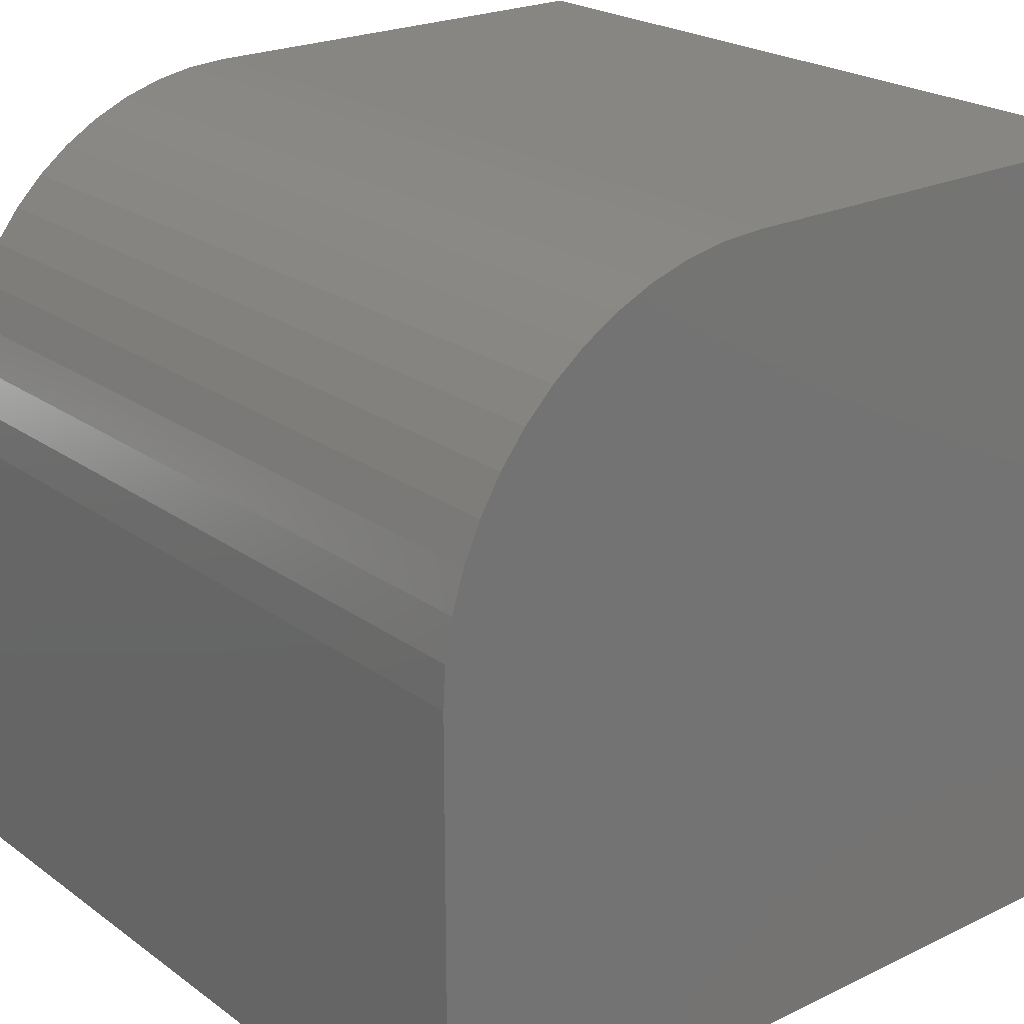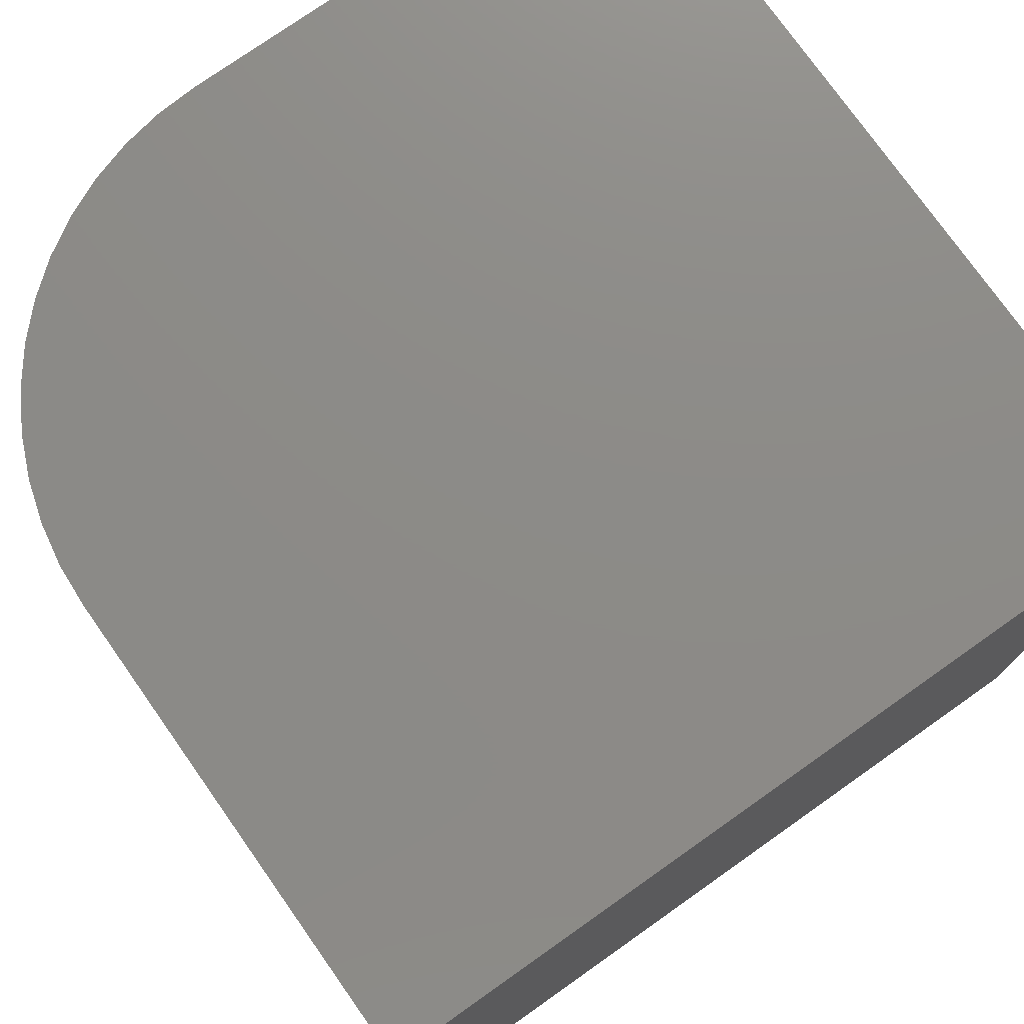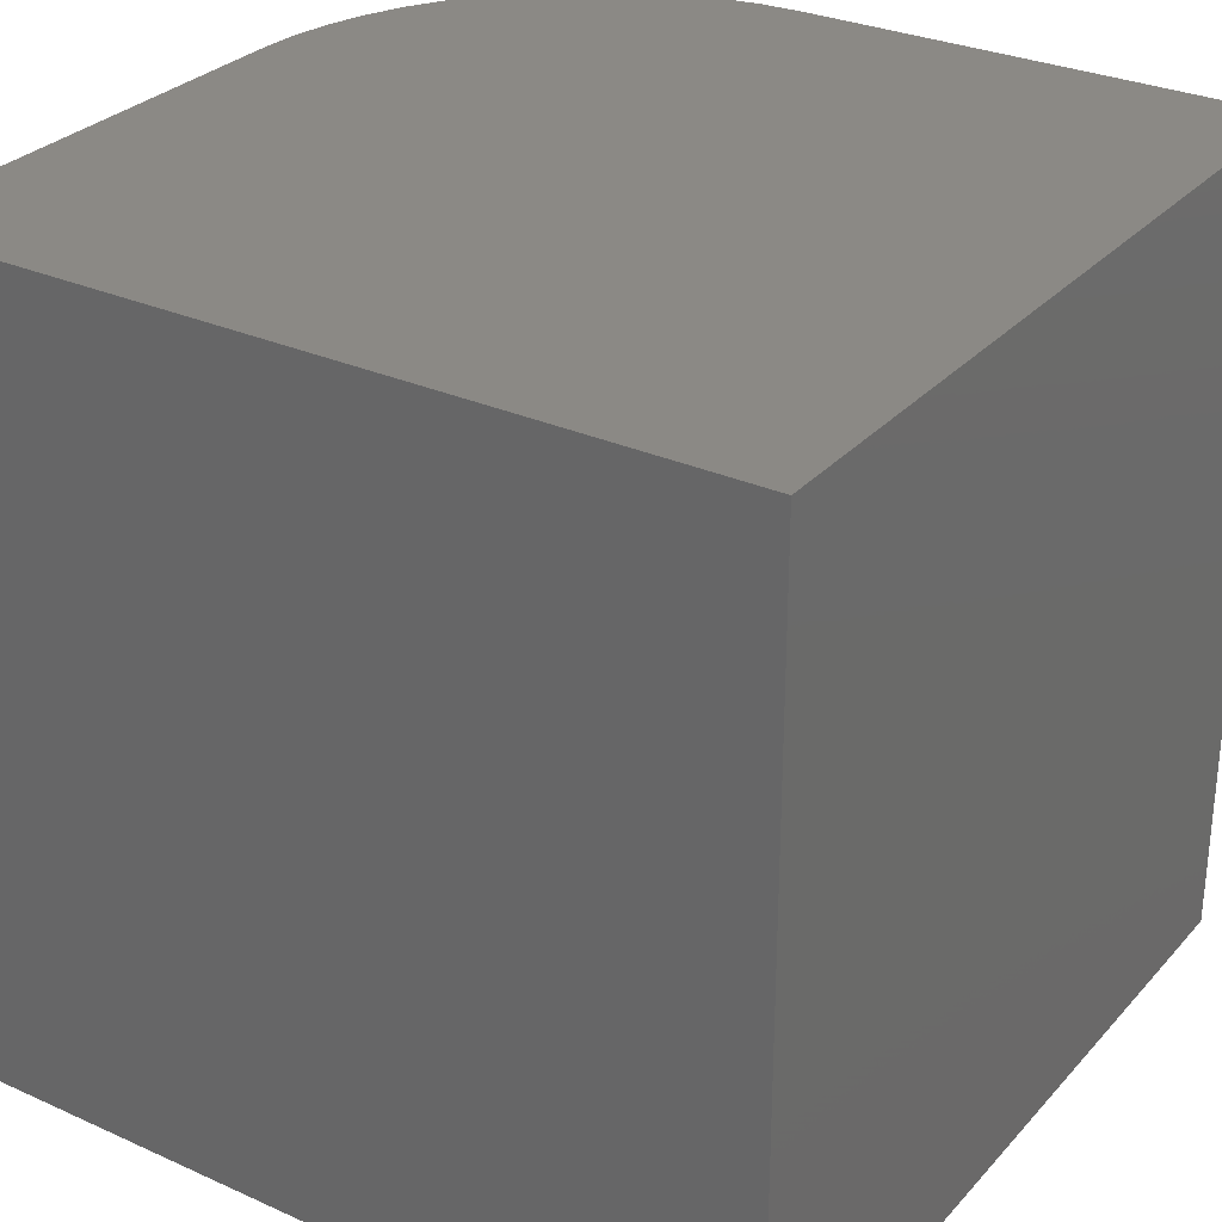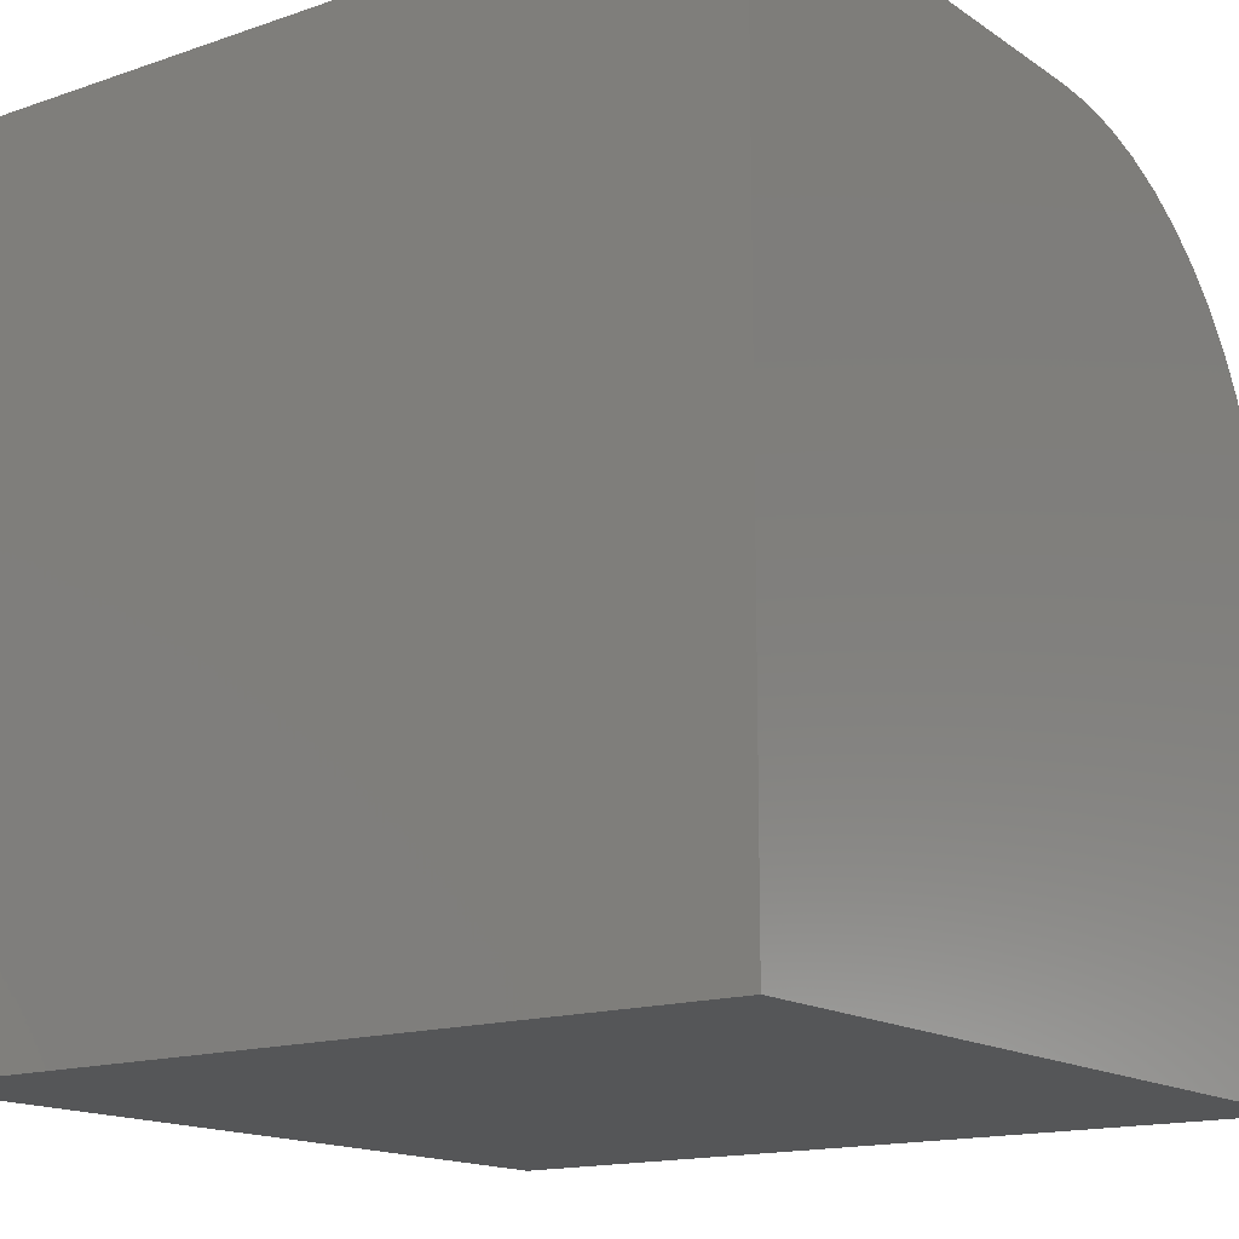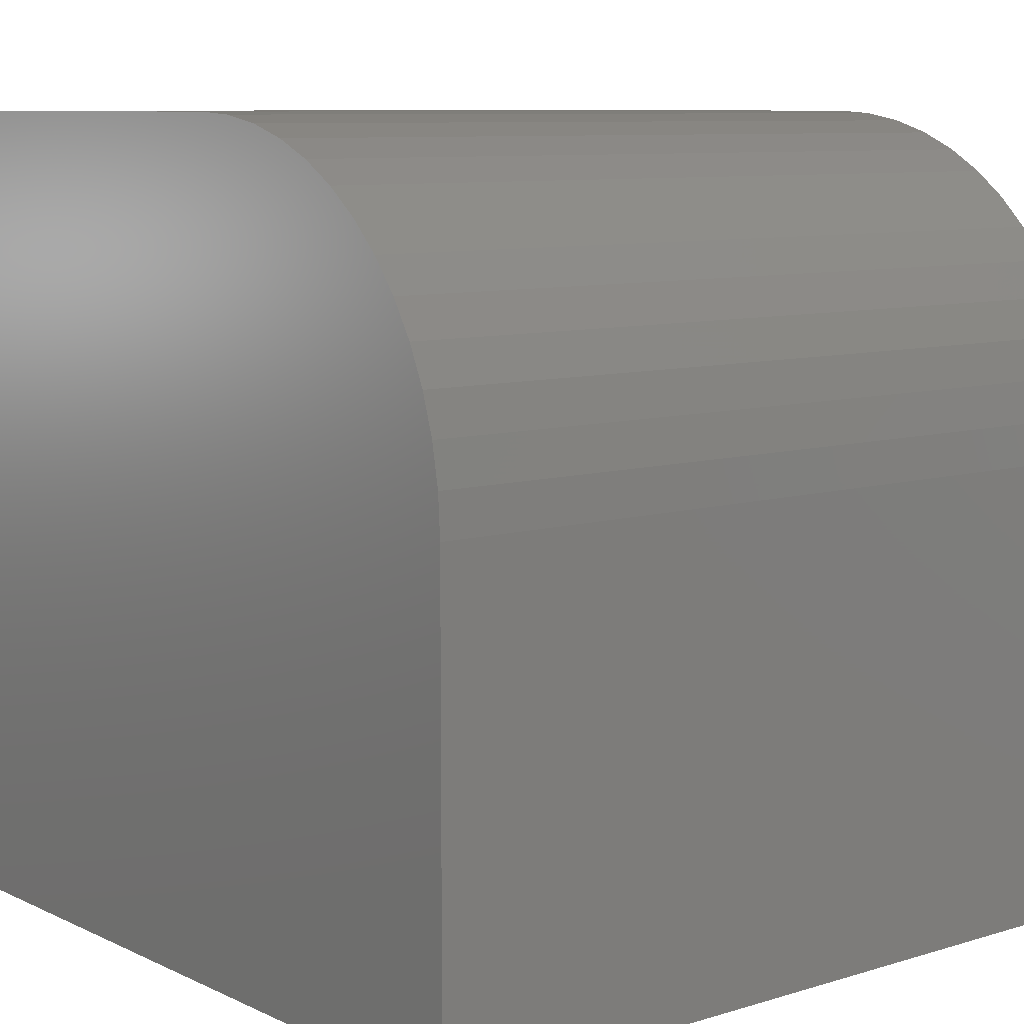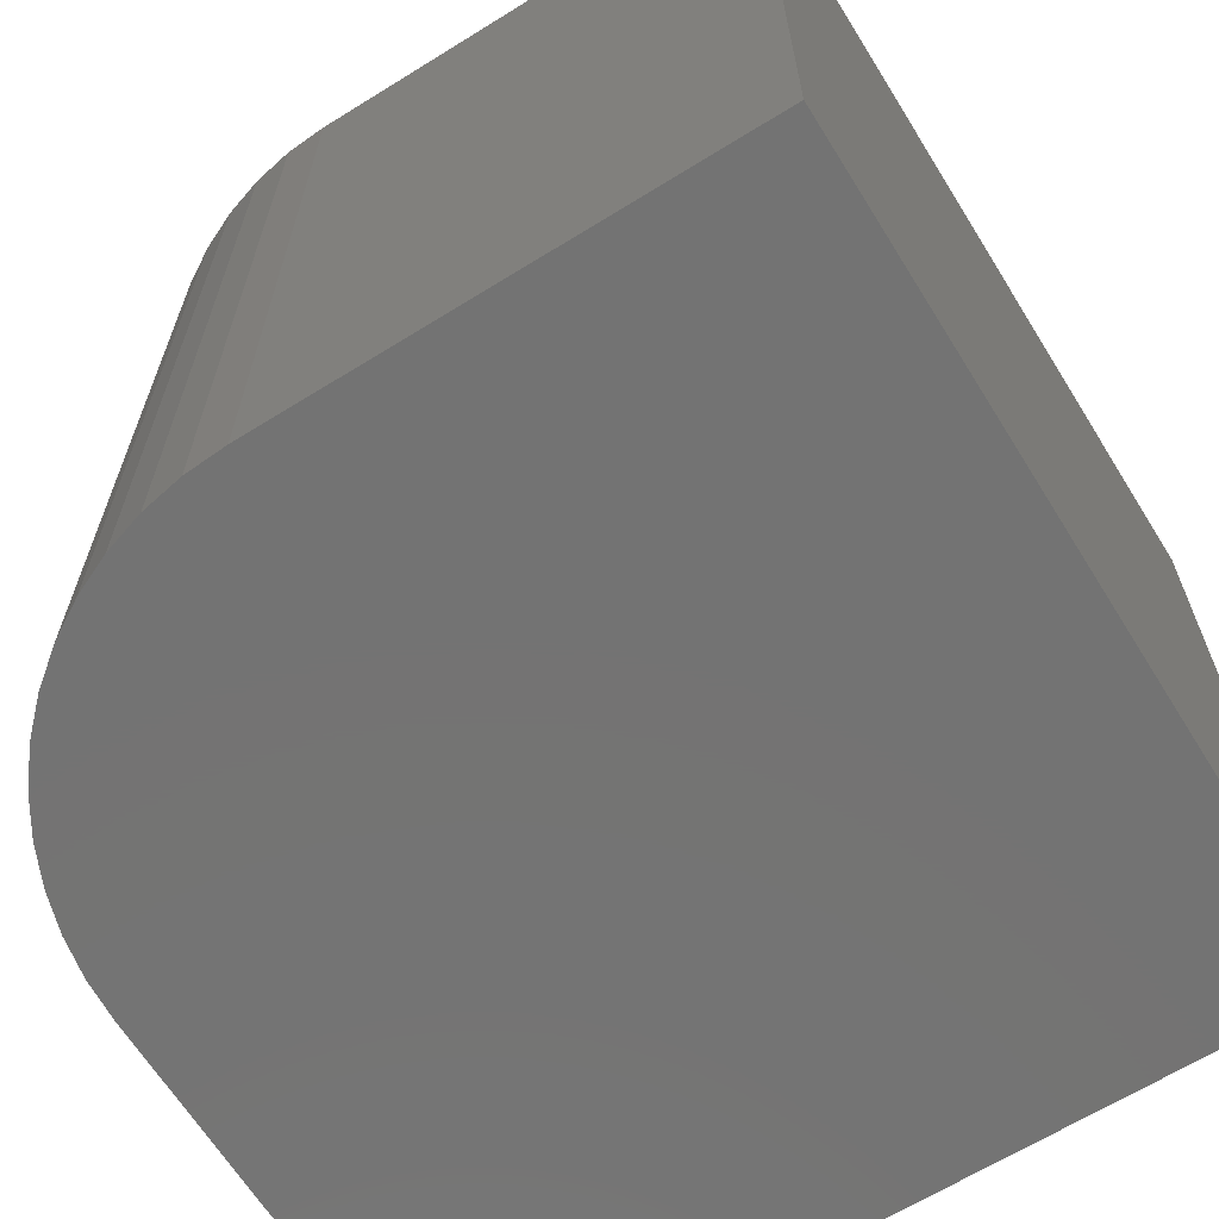
<metadata>
{"format":"stl","ext":"stl","renderer":"f3d","projection":"perspective","resolution":1024,"background":"white","views":[{"elev":22.7,"azim":140.6,"up":"+Z"},{"elev":76.2,"azim":144.8,"up":"+Y"},{"elev":29.7,"azim":-146.6,"up":"+Y"},{"elev":-15.4,"azim":-54.1,"up":"+Z"},{"elev":8.7,"azim":50.8,"up":"+Z"},{"elev":-65.6,"azim":121.9,"up":"+Y"}]}
</metadata>
<code>
# stl→obj: 34 verts, 64 faces
v 0 10 10
v 0 10 0
v 0 0 10
v 0 0 0
v 5.773 10 10
v 5.773 0 10
v 10 0 5.773
v 10 0 0
v 10 10 5.773
v 10 10 0
v 9.877 10 6.785
v 9.969 10 6.283
v 8.174 10 9.252
v 8.576 10 8.937
v 9.725 10 7.272
v 8.937 10 8.576
v 9.516 10 7.738
v 9.252 10 8.174
v 6.283 10 9.969
v 6.785 10 9.877
v 7.272 10 9.725
v 7.738 10 9.516
v 9.877 0 6.785
v 9.725 0 7.272
v 9.969 0 6.283
v 9.516 0 7.738
v 9.252 0 8.174
v 8.937 0 8.576
v 8.576 0 8.937
v 8.174 0 9.252
v 6.283 0 9.969
v 7.738 0 9.516
v 6.785 0 9.877
v 7.272 0 9.725
f 1 2 3
f 3 2 4
f 5 1 6
f 6 1 3
f 7 8 9
f 9 8 10
f 2 10 4
f 4 10 8
f 2 1 10
f 10 1 5
f 11 12 5
f 5 12 9
f 5 9 10
f 13 14 15
f 15 14 16
f 15 16 17
f 17 16 18
f 11 5 15
f 15 5 19
f 15 19 20
f 20 21 15
f 15 21 22
f 15 22 13
f 23 24 6
f 4 8 3
f 3 8 7
f 3 7 6
f 6 7 25
f 6 25 23
f 24 26 6
f 6 26 27
f 6 27 28
f 28 29 6
f 6 29 30
f 6 30 31
f 31 30 32
f 31 32 33
f 33 32 34
f 5 6 31
f 5 31 19
f 19 31 33
f 19 33 20
f 20 33 34
f 20 34 21
f 21 34 32
f 21 32 22
f 22 32 30
f 22 30 13
f 13 30 29
f 13 29 14
f 14 29 28
f 14 28 16
f 16 28 27
f 16 27 18
f 18 27 26
f 18 26 17
f 17 26 24
f 17 24 15
f 15 24 23
f 15 23 11
f 11 23 25
f 11 25 12
f 12 25 7
f 12 7 9

</code>
